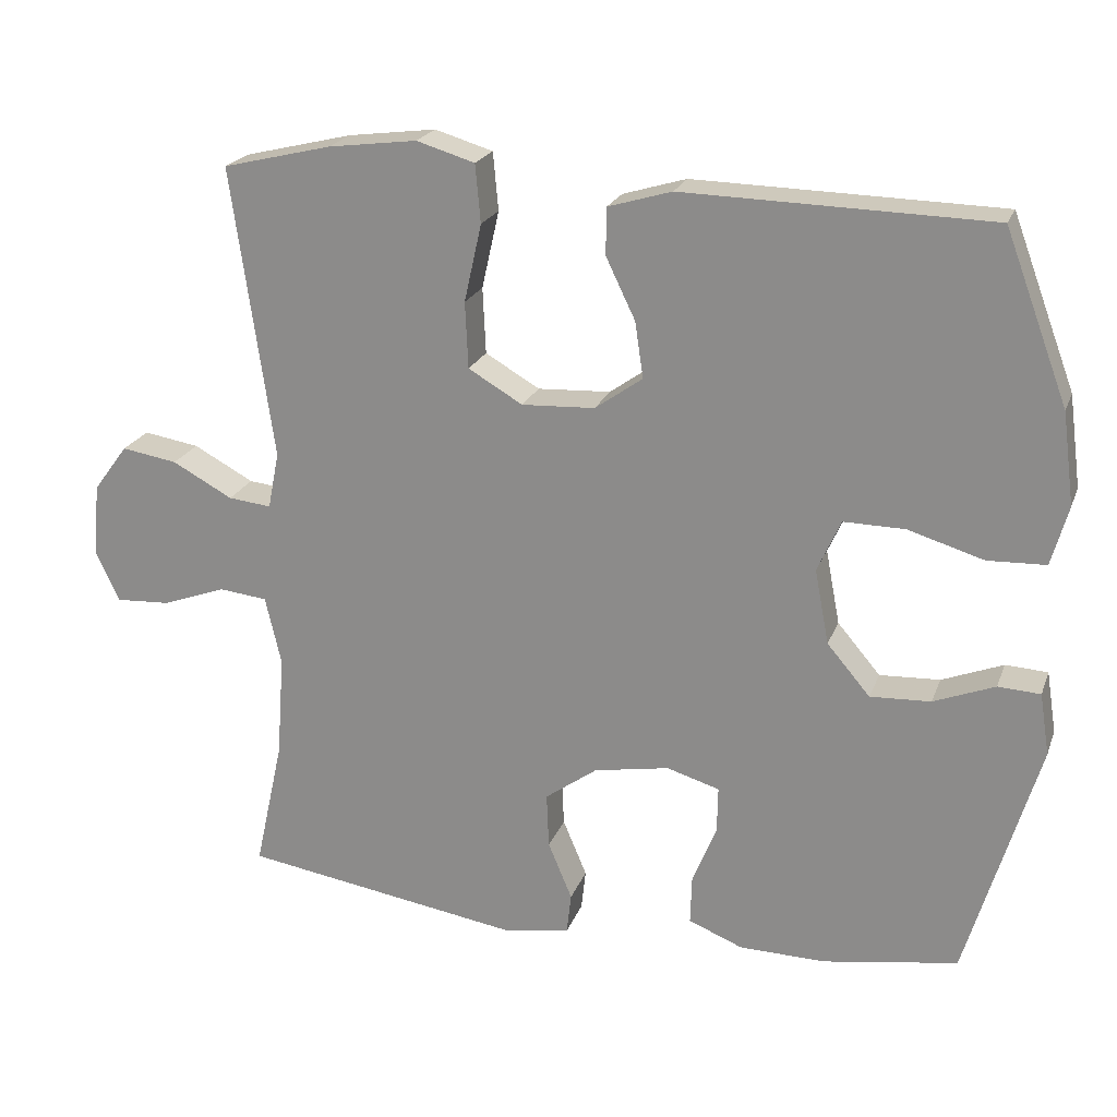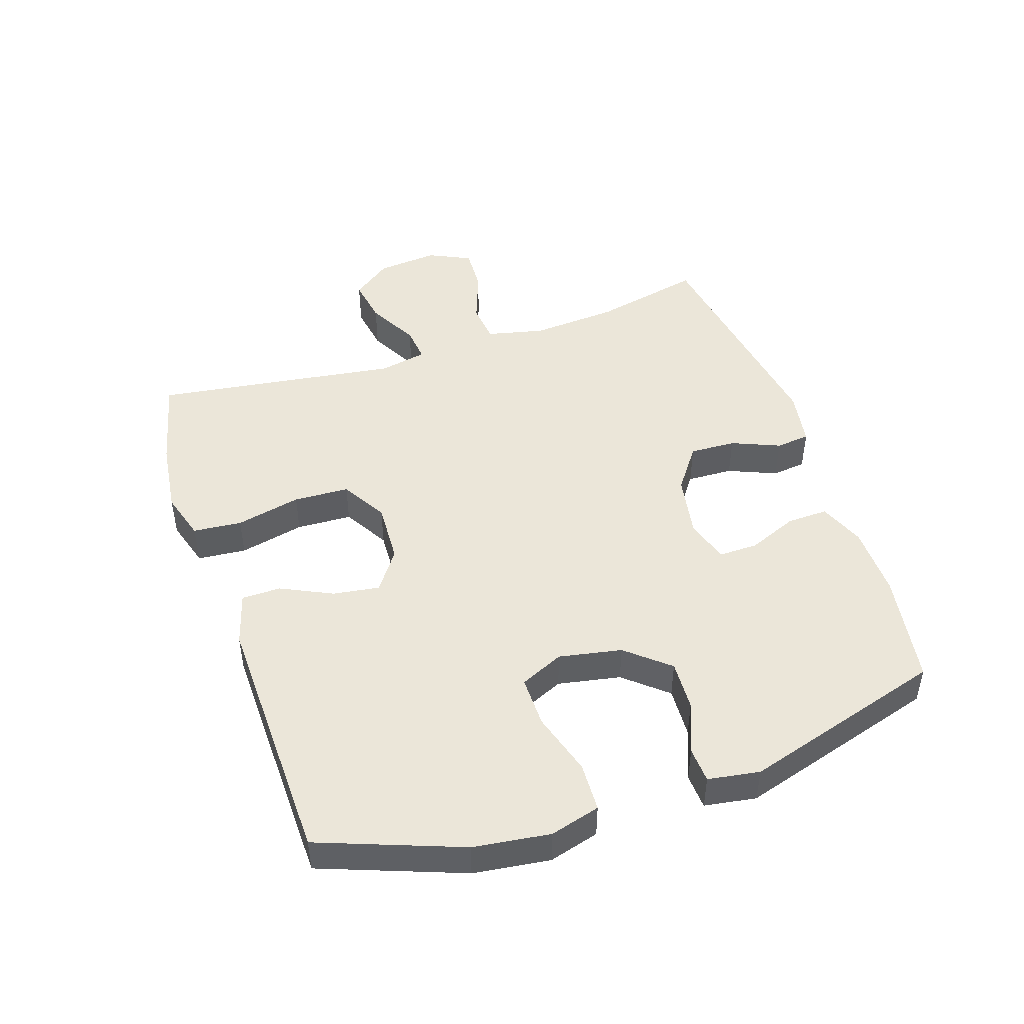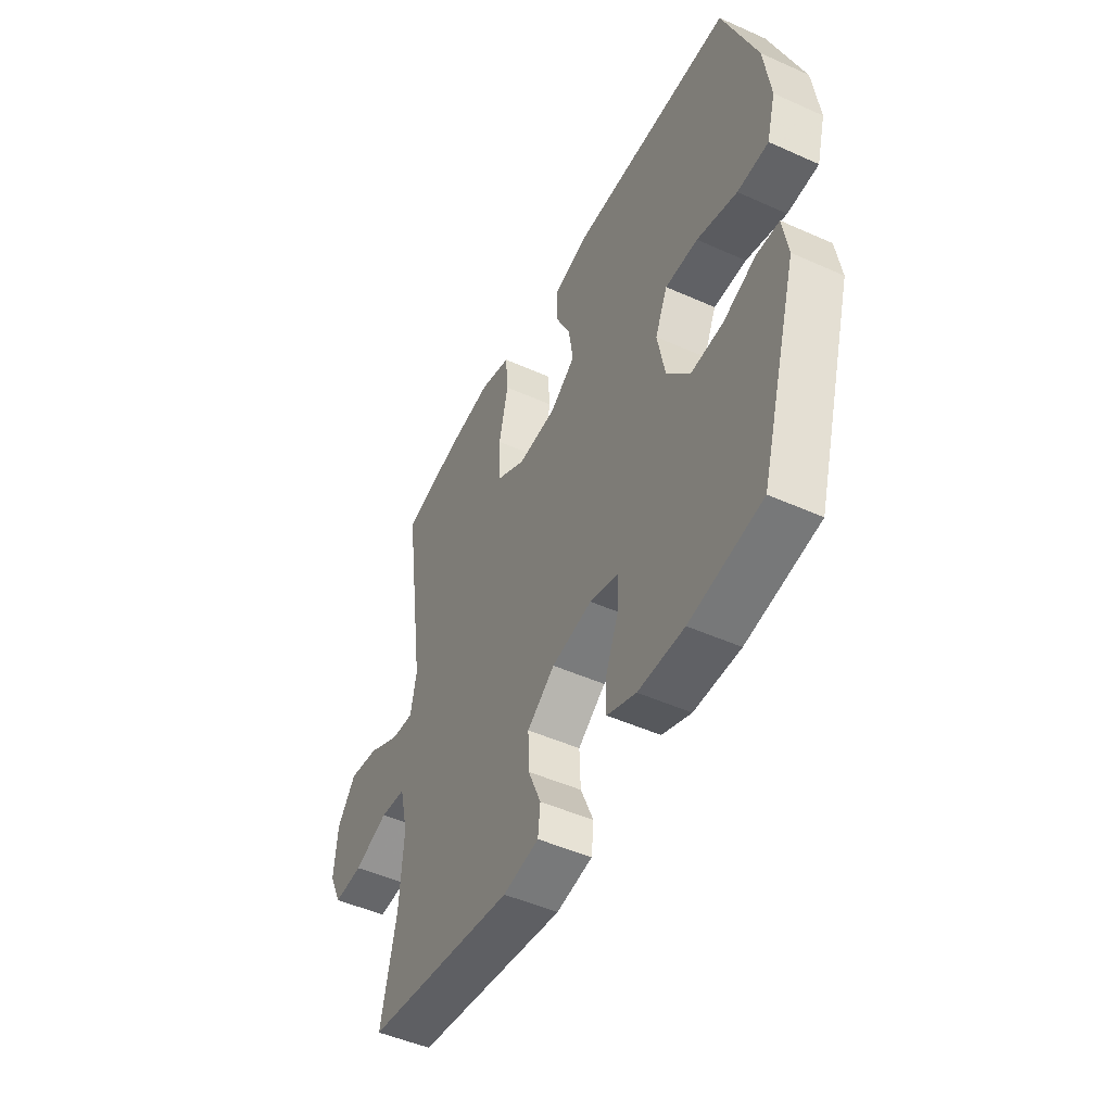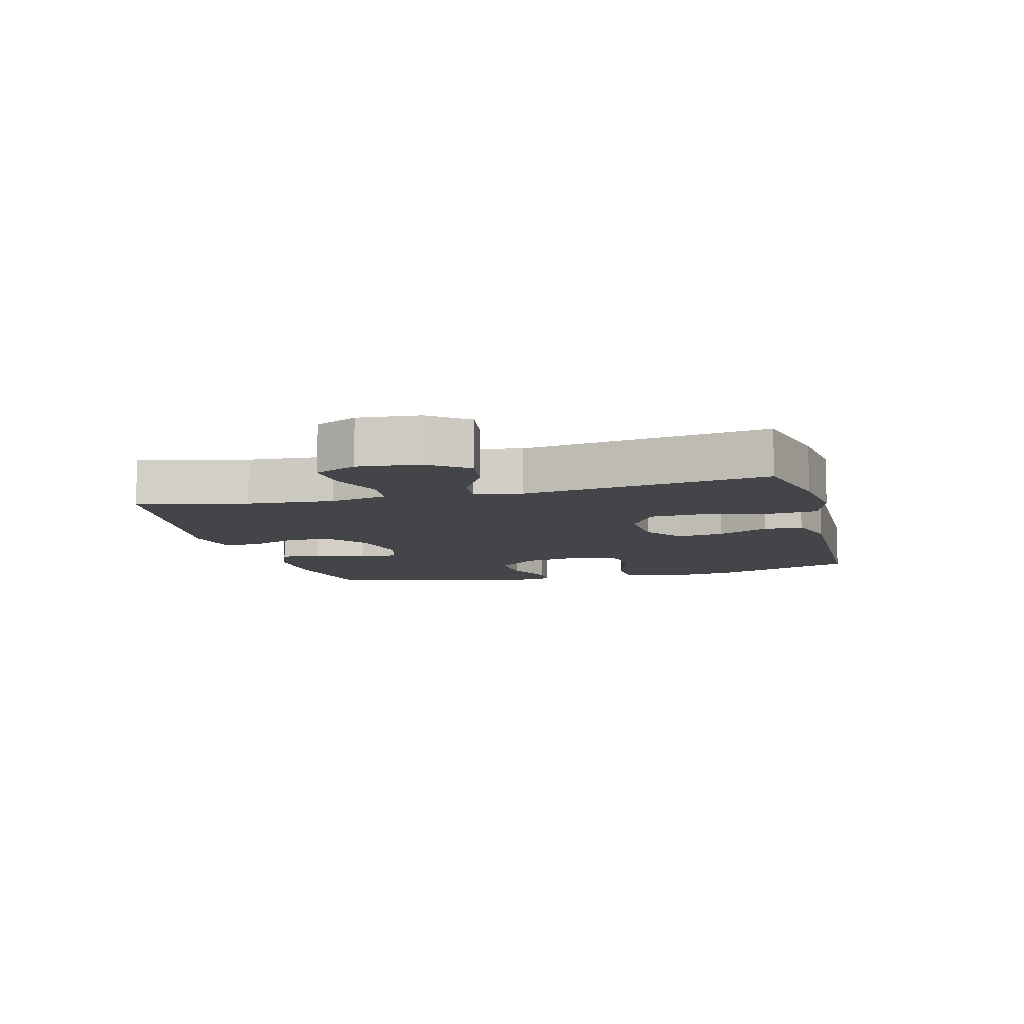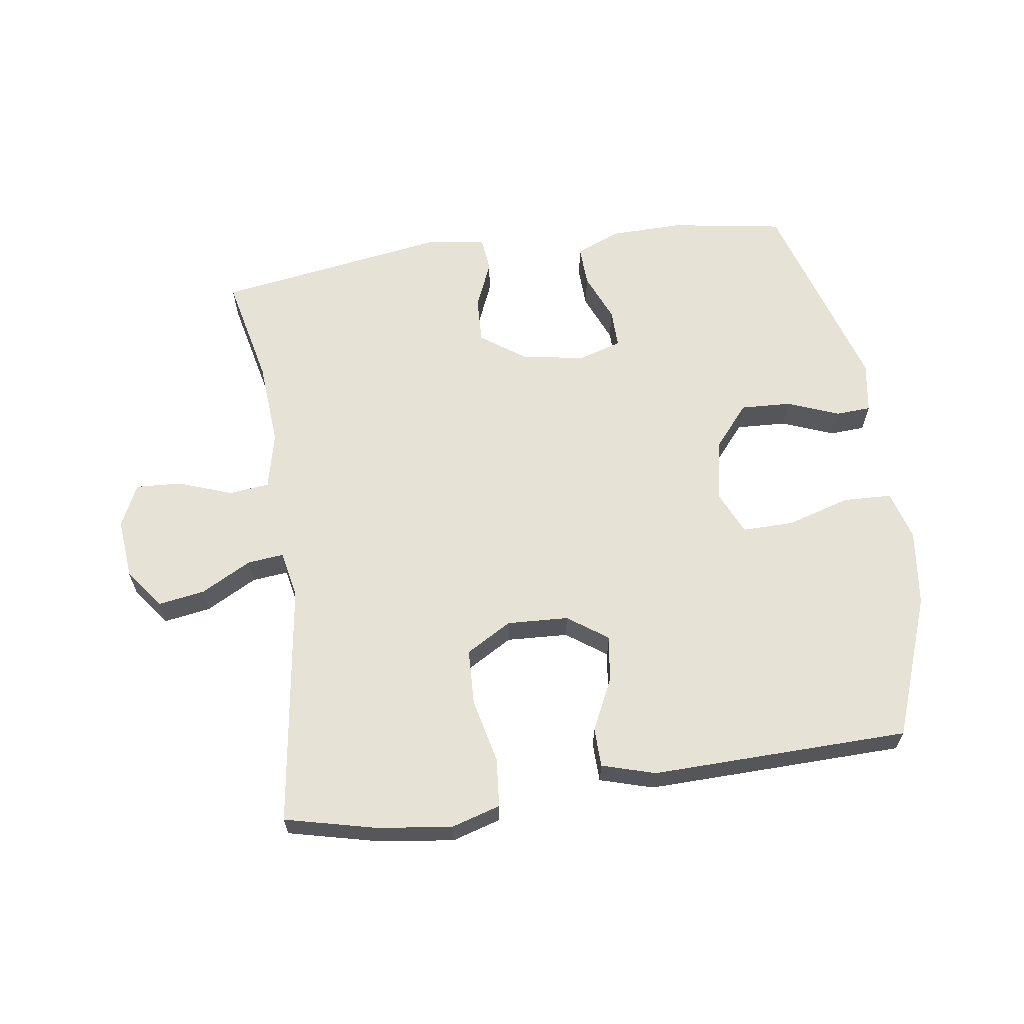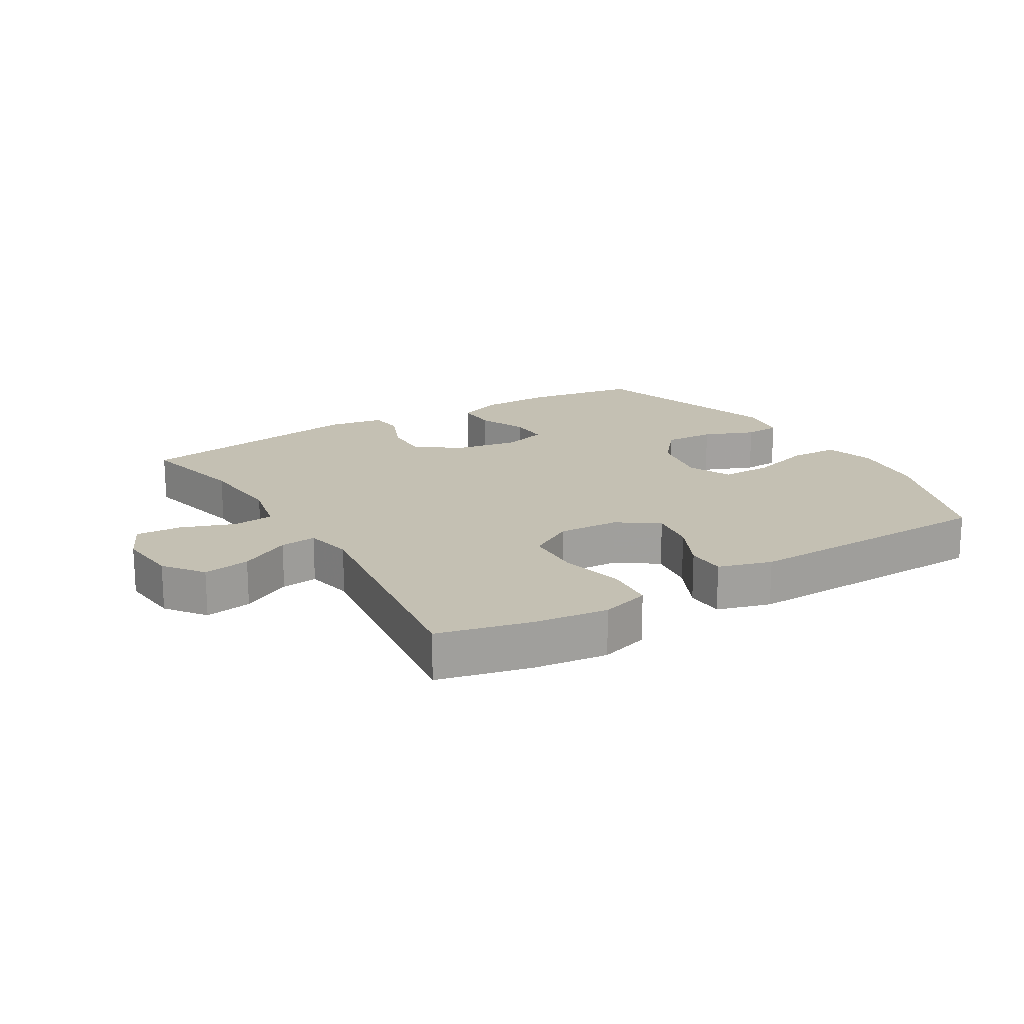
<metadata>
{"format":"obj","ext":"obj","renderer":"f3d","projection":"perspective","resolution":1024,"background":"white","views":[{"elev":21.7,"azim":17.2,"up":"+Z"},{"elev":47.1,"azim":71.5,"up":"+Y"},{"elev":-48.8,"azim":63.5,"up":"+Z"},{"elev":-9.0,"azim":-75.4,"up":"+Y"},{"elev":63.0,"azim":-8.3,"up":"+Y"},{"elev":18.0,"azim":-31.3,"up":"+Y"}]}
</metadata>
<code>
v 0.5 0.07 0.5
v 0.584 0.07 0.276
v 0.6 0.07 0.155
v 0.578 0.07 0.076
v 0.501 0.07 0.073
v 0.401 0.07 0.103
v 0.32 0.07 0.104
v 0.289 0.07 0.035
v 0.308 0.07 -0.064
v 0.365 0.07 -0.131
v 0.445 0.07 -0.127
v 0.526 0.07 -0.095
v 0.582 0.07 -0.098
v 0.595 0.07 -0.18
v 0.5 0.07 -0.5
v 0.321 0.07 -0.529
v 0.207 0.07 -0.527
v 0.135 0.07 -0.498
v 0.137 0.07 -0.433
v 0.169 0.07 -0.355
v 0.17 0.07 -0.293
v 0.1 0.07 -0.272
v 0 0.07 -0.29
v -0.069 0.07 -0.34
v -0.066 0.07 -0.413
v -0.034 0.07 -0.489
v -0.04 0.07 -0.543
v -0.129 0.07 -0.558
v -0.5 0.07 -0.5
v -0.462 0.07 -0.327
v -0.452 0.07 -0.19
v -0.473 0.07 -0.099
v -0.537 0.07 -0.092
v -0.622 0.07 -0.123
v -0.694 0.07 -0.127
v -0.726 0.07 -0.06
v -0.717 0.07 0.037
v -0.671 0.07 0.099
v -0.597 0.07 0.087
v -0.517 0.07 0.044
v -0.46 0.07 0.038
v -0.445 0.07 0.113
v -0.5 0.07 0.5
v -0.355 0.07 0.535
v -0.238 0.07 0.55
v -0.161 0.07 0.527
v -0.154 0.07 0.45
v -0.177 0.07 0.347
v -0.173 0.07 0.259
v -0.101 0.07 0.217
v -0.004 0.07 0.222
v 0.059 0.07 0.267
v 0.048 0.07 0.341
v 0.009 0.07 0.422
v 0.01 0.07 0.484
v 0.094 0.07 0.509
v 0.5 0 0.5
v 0.584 0 0.276
v 0.6 0 0.155
v 0.578 0 0.076
v 0.501 0 0.073
v 0.401 0 0.103
v 0.32 0 0.104
v 0.289 0 0.035
v 0.308 0 -0.064
v 0.365 0 -0.131
v 0.445 0 -0.127
v 0.526 0 -0.095
v 0.582 0 -0.098
v 0.595 0 -0.18
v 0.5 0 -0.5
v 0.321 0 -0.529
v 0.207 0 -0.527
v 0.135 0 -0.498
v 0.137 0 -0.433
v 0.169 0 -0.355
v 0.17 0 -0.293
v 0.1 0 -0.272
v 0 0 -0.29
v -0.069 0 -0.34
v -0.066 0 -0.413
v -0.034 0 -0.489
v -0.04 0 -0.543
v -0.129 0 -0.558
v -0.5 0 -0.5
v -0.462 0 -0.327
v -0.452 0 -0.19
v -0.473 0 -0.099
v -0.537 0 -0.092
v -0.622 0 -0.123
v -0.694 0 -0.127
v -0.726 0 -0.06
v -0.717 0 0.037
v -0.671 0 0.099
v -0.597 0 0.087
v -0.517 0 0.044
v -0.46 0 0.038
v -0.445 0 0.113
v -0.5 0 0.5
v -0.355 0 0.535
v -0.238 0 0.55
v -0.161 0 0.527
v -0.154 0 0.45
v -0.177 0 0.347
v -0.173 0 0.259
v -0.101 0 0.217
v -0.004 0 0.222
v 0.059 0 0.267
v 0.048 0 0.341
v 0.009 0 0.422
v 0.01 0 0.484
v 0.094 0 0.509
f 53 54 55 56
f 52 53 56 1
f 51 52 1 2
f 45 46 47 48
f 45 48 49
f 42 43 44 45
f 41 42 45 49
f 37 38 39 40
f 37 40 41
f 36 37 41
f 33 34 35 36
f 32 33 36 41
f 31 32 41 49
f 27 28 29 30
f 25 26 27 30
f 24 25 30 31
f 23 24 31 49
f 17 18 19 20
f 17 20 21
f 16 17 21
f 15 16 21
f 14 15 21
f 11 12 13 14
f 10 11 14 21
f 9 10 21 22
f 3 4 5 6
f 51 2 3 6
f 50 51 6 7
f 23 49 50
f 8 9 22 23
f 7 8 23 50
f 112 111 110 109
f 57 112 109 108
f 58 57 108 107
f 104 103 102 101
f 105 104 101
f 101 100 99 98
f 105 101 98 97
f 96 95 94 93
f 97 96 93
f 97 93 92
f 92 91 90 89
f 97 92 89 88
f 105 97 88 87
f 86 85 84 83
f 86 83 82 81
f 87 86 81 80
f 105 87 80 79
f 76 75 74 73
f 77 76 73
f 77 73 72
f 77 72 71
f 77 71 70
f 70 69 68 67
f 77 70 67 66
f 78 77 66 65
f 62 61 60 59
f 62 59 58 107
f 63 62 107 106
f 106 105 79
f 79 78 65 64
f 106 79 64 63
f 1 57 58 2
f 2 58 59 3
f 3 59 60 4
f 4 60 61 5
f 5 61 62 6
f 6 62 63 7
f 7 63 64 8
f 8 64 65 9
f 9 65 66 10
f 10 66 67 11
f 11 67 68 12
f 12 68 69 13
f 13 69 70 14
f 14 70 71 15
f 15 71 72 16
f 16 72 73 17
f 17 73 74 18
f 18 74 75 19
f 19 75 76 20
f 20 76 77 21
f 21 77 78 22
f 22 78 79 23
f 23 79 80 24
f 24 80 81 25
f 25 81 82 26
f 26 82 83 27
f 27 83 84 28
f 28 84 85 29
f 29 85 86 30
f 30 86 87 31
f 31 87 88 32
f 32 88 89 33
f 33 89 90 34
f 34 90 91 35
f 35 91 92 36
f 36 92 93 37
f 37 93 94 38
f 38 94 95 39
f 39 95 96 40
f 40 96 97 41
f 41 97 98 42
f 42 98 99 43
f 43 99 100 44
f 44 100 101 45
f 45 101 102 46
f 46 102 103 47
f 47 103 104 48
f 48 104 105 49
f 49 105 106 50
f 50 106 107 51
f 51 107 108 52
f 52 108 109 53
f 53 109 110 54
f 54 110 111 55
f 55 111 112 56
f 56 112 57 1

</code>
